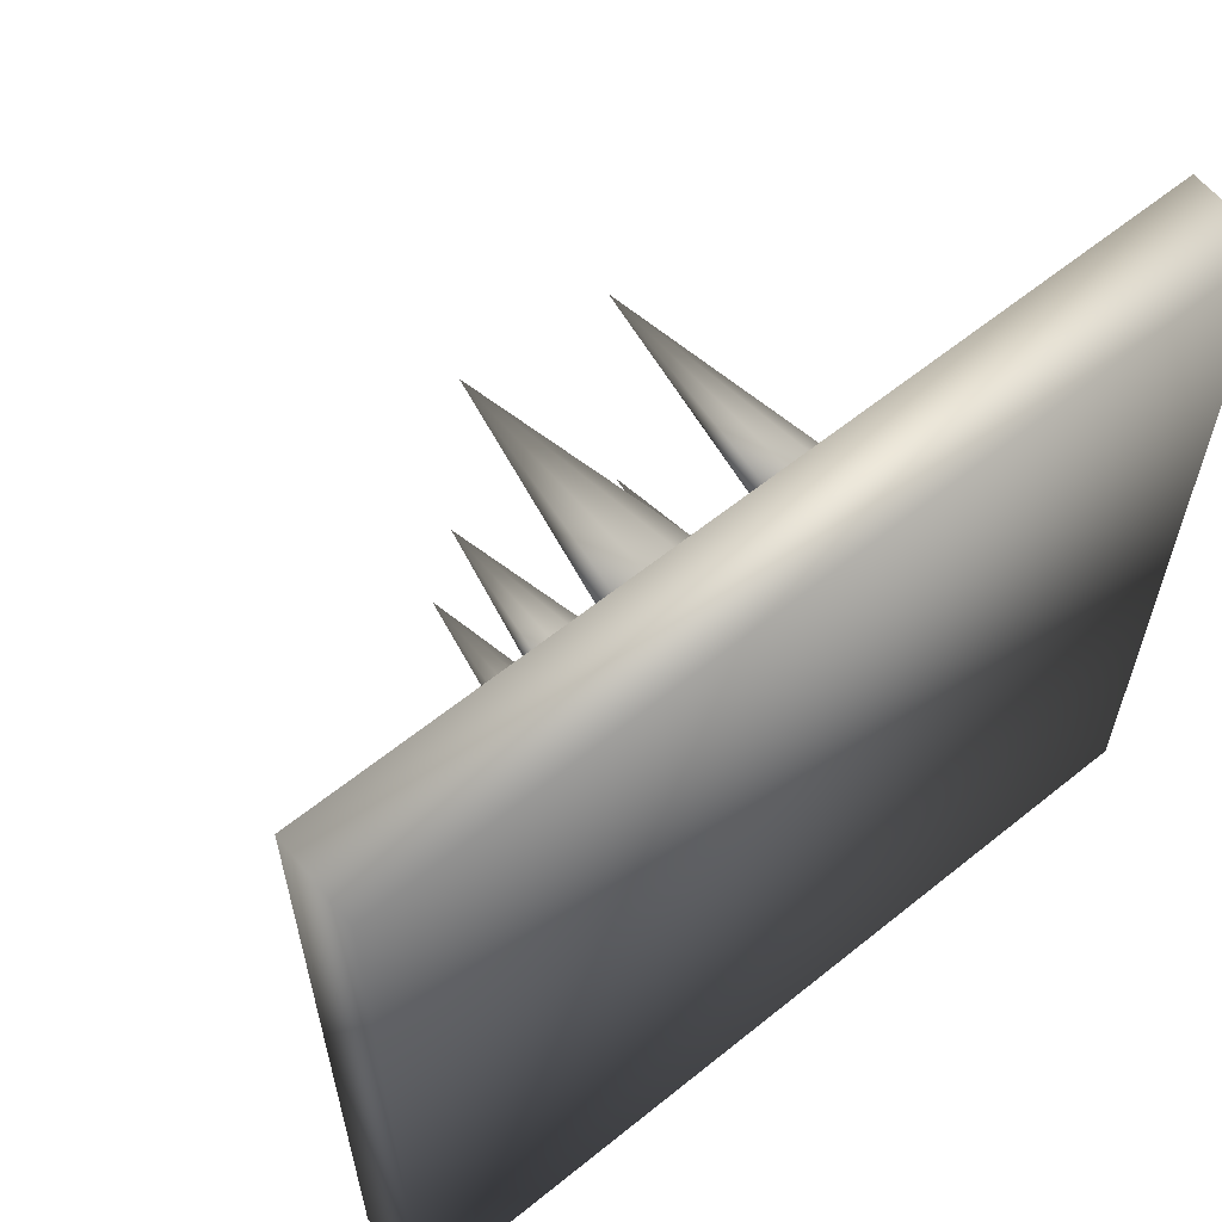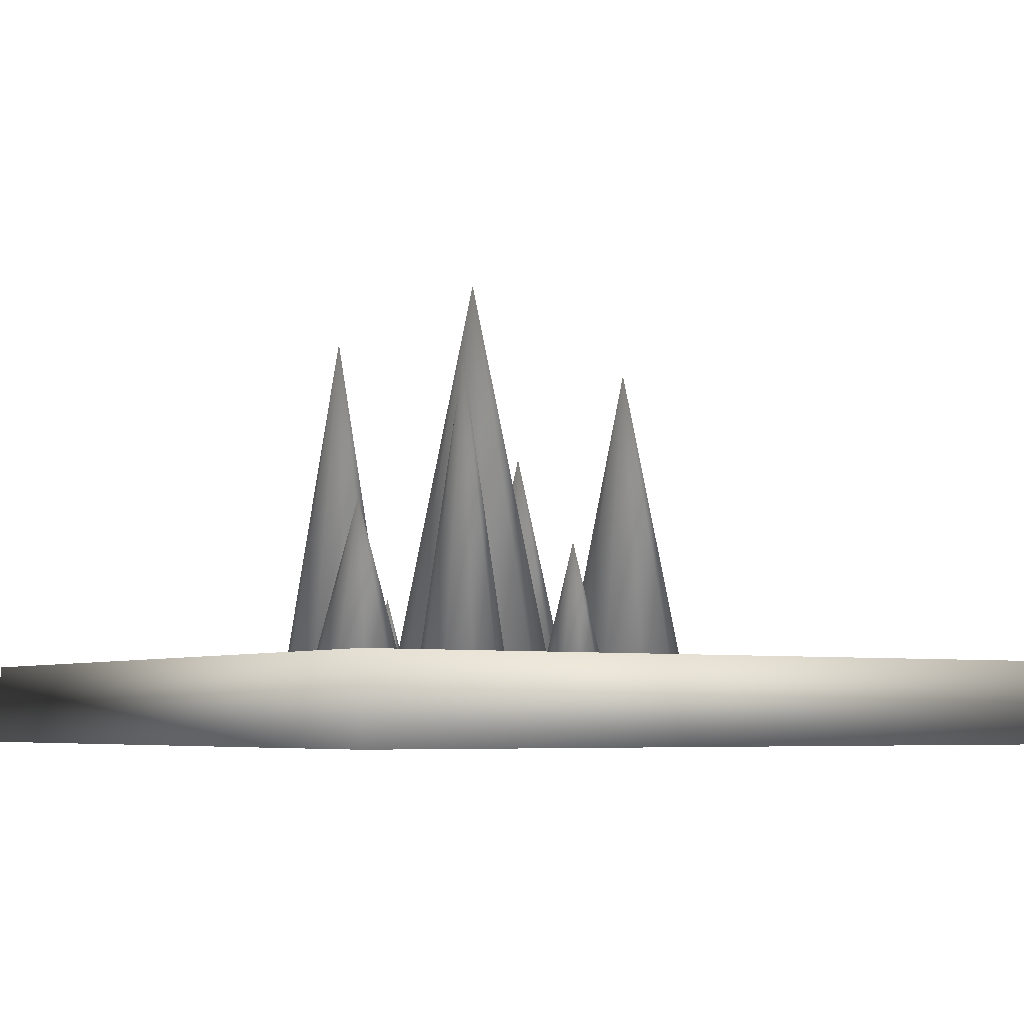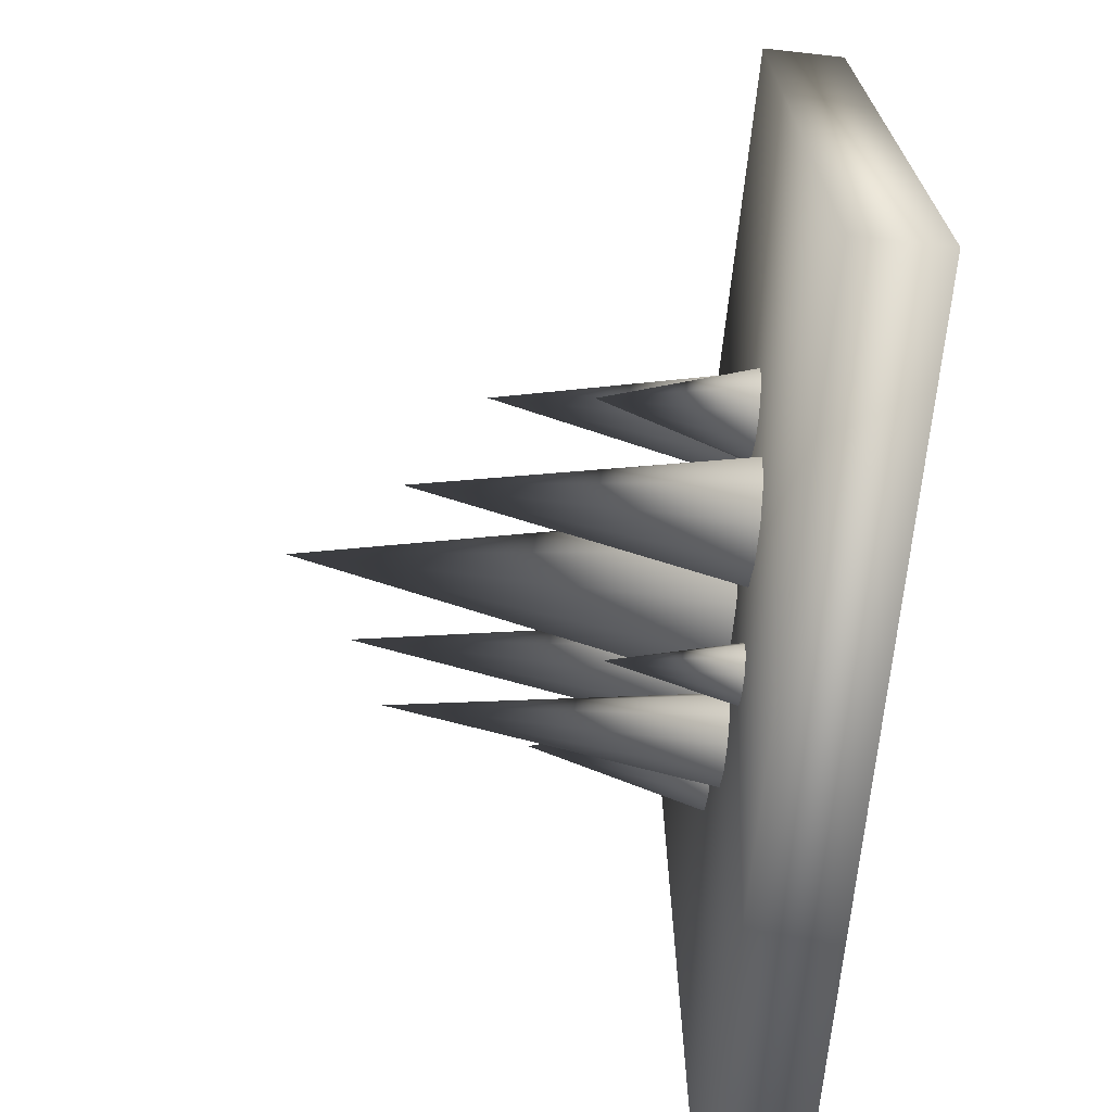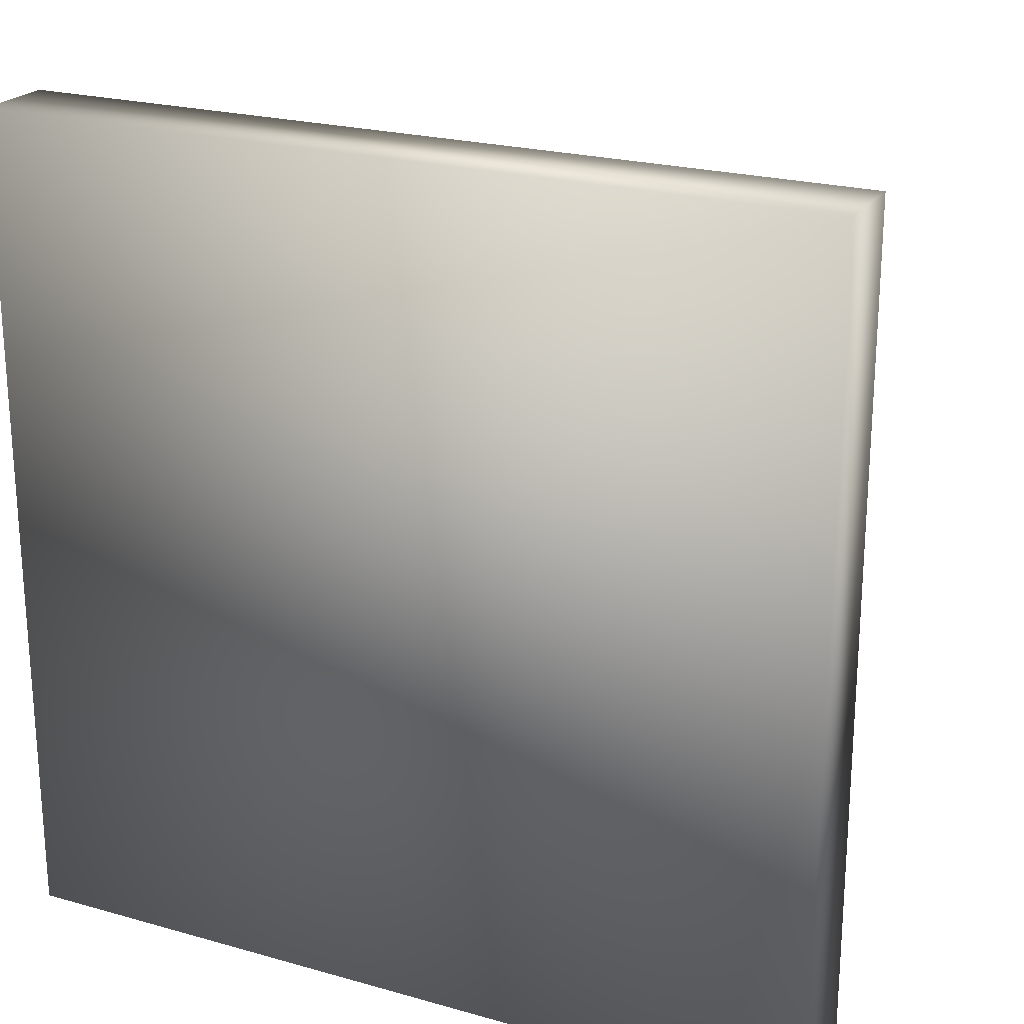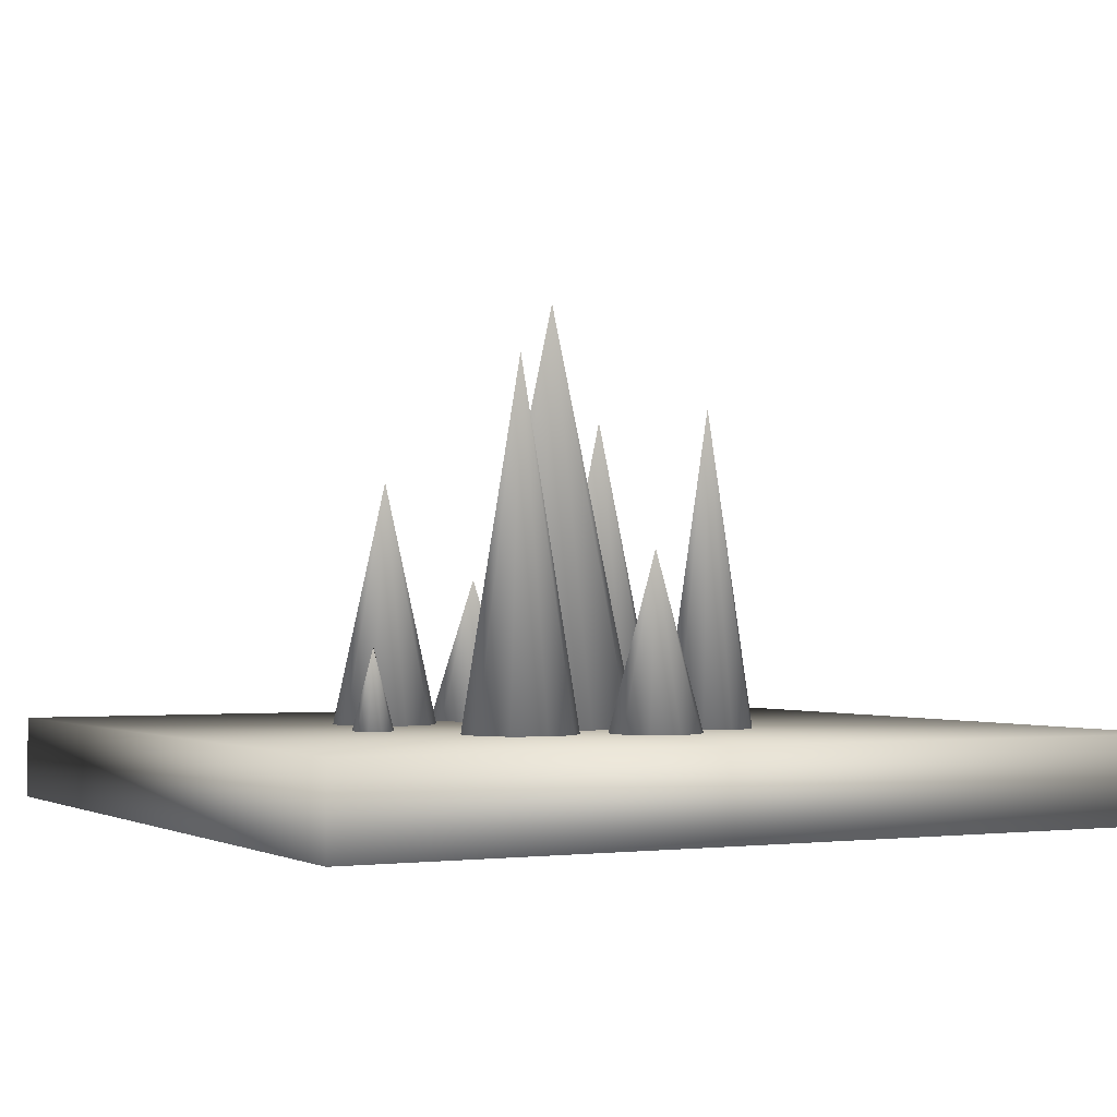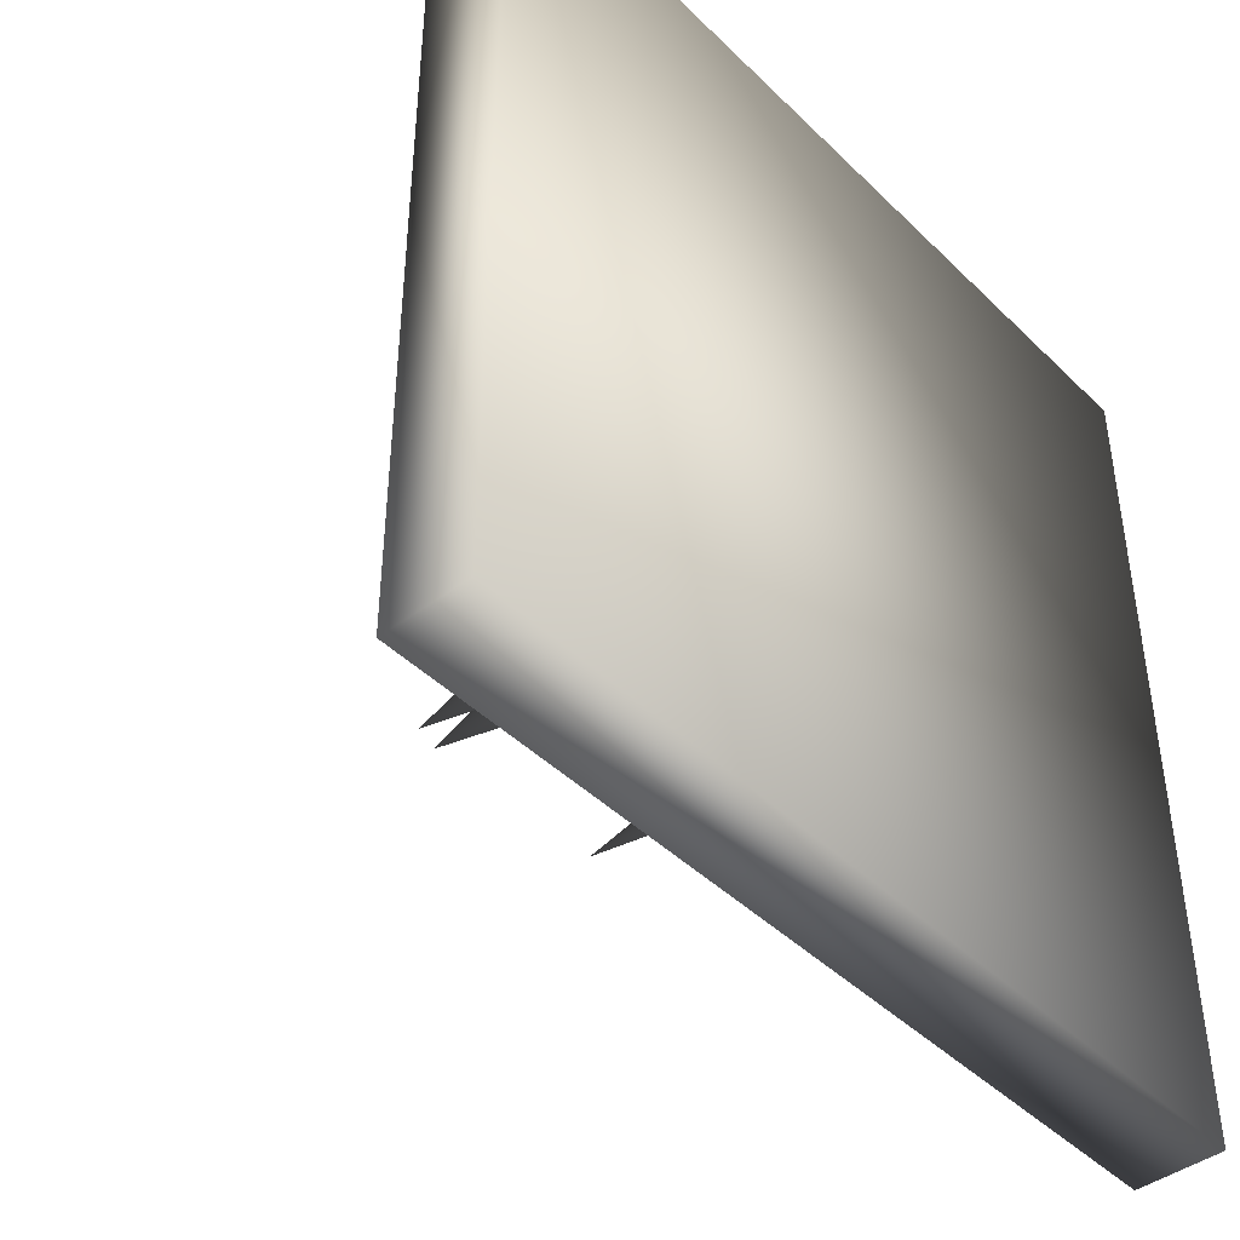
<metadata>
{"format":"obj","ext":"obj","renderer":"f3d","projection":"perspective","resolution":1024,"background":"white","views":[{"elev":61.4,"azim":-39.4,"up":"+Z"},{"elev":-5.2,"azim":147.1,"up":"+Y"},{"elev":-70.2,"azim":-96.3,"up":"+Z"},{"elev":22.4,"azim":26.1,"up":"+Z"},{"elev":-1.3,"azim":62.5,"up":"+Y"},{"elev":-43.6,"azim":-48.6,"up":"+Z"}]}
</metadata>
<code>
o Box001
v 0 2e-06 -10
v 10 2e-06 -10
v 10 0 0
v 0 0 0
v 10 1 0
v 10 1 -10
v 0 1 -10
v 0 1 0
f 1 2 3 4
f 5 6 7 8
f 3 5 8 4
f 2 6 5 3
f 1 7 6 2
f 4 8 7 1
o Cone002
v 5.417 0.9509 -4.697
v 5.726 0.9509 -5.648
v 6.226 0.9509 -5.284
v 6.417 0.9509 -4.697
v 4.608 0.9509 -5.284
v 5.108 0.9509 -5.648
v 4.608 0.9509 -4.109
v 4.417 0.9509 -4.697
v 5.726 0.9509 -3.746
v 5.108 0.9509 -3.746
v 6.226 0.9509 -4.109
v 5.417 5.951 -4.697
f 9 10 11 12
f 9 13 14 10
f 9 15 16 13
f 9 17 18 15
f 9 12 19 17
f 20 20 20 20
f 11 20 12
f 10 20 11
f 14 20 10
f 14 13 20
f 13 16 20
f 16 15 20
f 15 18 20
f 20 18 17
f 20 17 19
f 20 19 12
f 20 20 20 20
o Cone003
v 3.791 0.9509 -3.285
v 3.986 0.9509 -3.884
v 4.301 0.9509 -3.655
v 4.421 0.9509 -3.285
v 3.281 0.9509 -3.655
v 3.596 0.9509 -3.884
v 3.281 0.9509 -2.915
v 3.161 0.9509 -3.285
v 3.986 0.9509 -2.686
v 3.596 0.9509 -2.686
v 4.301 0.9509 -2.915
v 3.791 3.893 -3.285
f 21 22 23 24
f 21 25 26 22
f 21 27 28 25
f 21 29 30 27
f 21 24 31 29
f 32 32 32 32
f 23 32 24
f 22 32 23
f 26 32 22
f 26 25 32
f 25 28 32
f 28 27 32
f 27 30 32
f 32 30 29
f 32 29 31
f 32 31 24
f 32 32 32 32
o Cone004
v 6.477 0.9509 -6.178
v 6.641 0.9509 -6.683
v 6.907 0.9509 -6.49
v 7.008 0.9509 -6.178
v 6.047 0.9509 -6.49
v 6.313 0.9509 -6.683
v 6.047 0.9509 -5.866
v 5.946 0.9509 -6.178
v 6.641 0.9509 -5.673
v 6.313 0.9509 -5.673
v 6.907 0.9509 -5.866
v 6.477 4.692 -6.178
f 33 34 35 36
f 33 37 38 34
f 33 39 40 37
f 33 41 42 39
f 33 36 43 41
f 44 44 44 44
f 35 44 36
f 34 44 35
f 38 44 34
f 38 37 44
f 37 40 44
f 40 39 44
f 39 42 44
f 44 42 41
f 44 41 43
f 44 43 36
f 44 44 44 44
o Cone005
v 3.241 0.9509 -4.718
v 3.411 0.9509 -5.241
v 3.686 0.9509 -5.041
v 3.791 0.9509 -4.718
v 2.796 0.9509 -5.041
v 3.071 0.9509 -5.241
v 2.796 0.9509 -4.394
v 2.691 0.9509 -4.718
v 3.411 0.9509 -4.195
v 3.071 0.9509 -4.195
v 3.686 0.9509 -4.394
v 3.241 2.74 -4.718
f 45 46 47 48
f 45 49 50 46
f 45 51 52 49
f 45 53 54 51
f 45 48 55 53
f 56 56 56 56
f 47 56 48
f 46 56 47
f 50 56 46
f 50 49 56
f 49 52 56
f 52 51 56
f 51 54 56
f 56 54 53
f 56 53 55
f 56 55 48
f 56 56 56 56
o Cone008
v 6.798 0.9509 -3.595
v 7.005 0.9509 -4.232
v 7.34 0.9509 -3.989
v 7.468 0.9509 -3.595
v 6.256 0.9509 -3.989
v 6.591 0.9509 -4.232
v 6.256 0.9509 -3.201
v 6.128 0.9509 -3.595
v 7.005 0.9509 -2.958
v 6.591 0.9509 -2.958
v 7.34 0.9509 -3.201
v 6.798 5.204 -3.595
f 57 58 59 60
f 57 61 62 58
f 57 63 64 61
f 57 65 66 63
f 57 60 67 65
f 68 68 68 68
f 59 68 60
f 58 68 59
f 62 68 58
f 62 61 68
f 61 64 68
f 64 63 68
f 63 66 68
f 68 66 65
f 68 65 67
f 68 67 60
f 68 68 68 68
o Cone009
v 4.003 0.9509 -6.086
v 4.229 0.9509 -6.78
v 4.594 0.9509 -6.515
v 4.733 0.9509 -6.086
v 3.413 0.9509 -6.515
v 3.778 0.9509 -6.78
v 3.413 0.9509 -5.657
v 3.273 0.9509 -6.086
v 4.229 0.9509 -5.391
v 3.778 0.9509 -5.391
v 4.594 0.9509 -5.657
v 4.003 4.7 -6.086
f 69 70 71 72
f 69 73 74 70
f 69 75 76 73
f 69 77 78 75
f 69 72 79 77
f 80 80 80 80
f 71 80 72
f 70 80 71
f 74 80 70
f 74 73 80
f 73 76 80
f 76 75 80
f 75 78 80
f 80 78 77
f 80 77 79
f 80 79 72
f 80 80 80 80
o Cone010
v 7.291 0.9509 -5.021
v 7.461 0.9509 -5.544
v 7.736 0.9509 -5.345
v 7.841 0.9509 -5.021
v 6.846 0.9509 -5.345
v 7.121 0.9509 -5.544
v 6.846 0.9509 -4.698
v 6.741 0.9509 -5.021
v 7.461 0.9509 -4.498
v 7.121 0.9509 -4.498
v 7.736 0.9509 -4.698
v 7.291 3.04 -5.021
f 81 82 83 84
f 81 85 86 82
f 81 87 88 85
f 81 89 90 87
f 81 84 91 89
f 92 92 92 92
f 83 92 84
f 82 92 83
f 86 92 82
f 86 85 92
f 85 88 92
f 88 87 92
f 87 90 92
f 92 90 89
f 92 89 91
f 92 91 84
f 92 92 92 92
o Cone011
v 5.388 0.9509 -6.961
v 5.496 0.9509 -7.294
v 5.671 0.9509 -7.167
v 5.738 0.9509 -6.961
v 5.104 0.9509 -7.167
v 5.279 0.9509 -7.294
v 5.104 0.9509 -6.755
v 5.038 0.9509 -6.961
v 5.496 0.9509 -6.628
v 5.279 0.9509 -6.628
v 5.671 0.9509 -6.755
v 5.388 2.44 -6.961
f 93 94 95 96
f 93 97 98 94
f 93 99 100 97
f 93 101 102 99
f 93 96 103 101
f 104 104 104 104
f 95 104 96
f 94 104 95
f 98 104 94
f 98 97 104
f 97 100 104
f 100 99 104
f 99 102 104
f 104 102 101
f 104 101 103
f 104 103 96
f 104 104 104 104
o Cone012
v 5.388 0.9509 -2.448
v 5.465 0.9509 -2.685
v 5.59 0.9509 -2.595
v 5.638 0.9509 -2.448
v 5.185 0.9509 -2.595
v 5.31 0.9509 -2.685
v 5.185 0.9509 -2.301
v 5.138 0.9509 -2.448
v 5.465 0.9509 -2.21
v 5.31 0.9509 -2.21
v 5.59 0.9509 -2.301
v 5.388 1.94 -2.448
f 105 106 107 108
f 105 109 110 106
f 105 111 112 109
f 105 113 114 111
f 105 108 115 113
f 116 116 116 116
f 107 116 108
f 106 116 107
f 110 116 106
f 110 109 116
f 109 112 116
f 112 111 116
f 111 114 116
f 116 114 113
f 116 113 115
f 116 115 108
f 116 116 116 116

</code>
